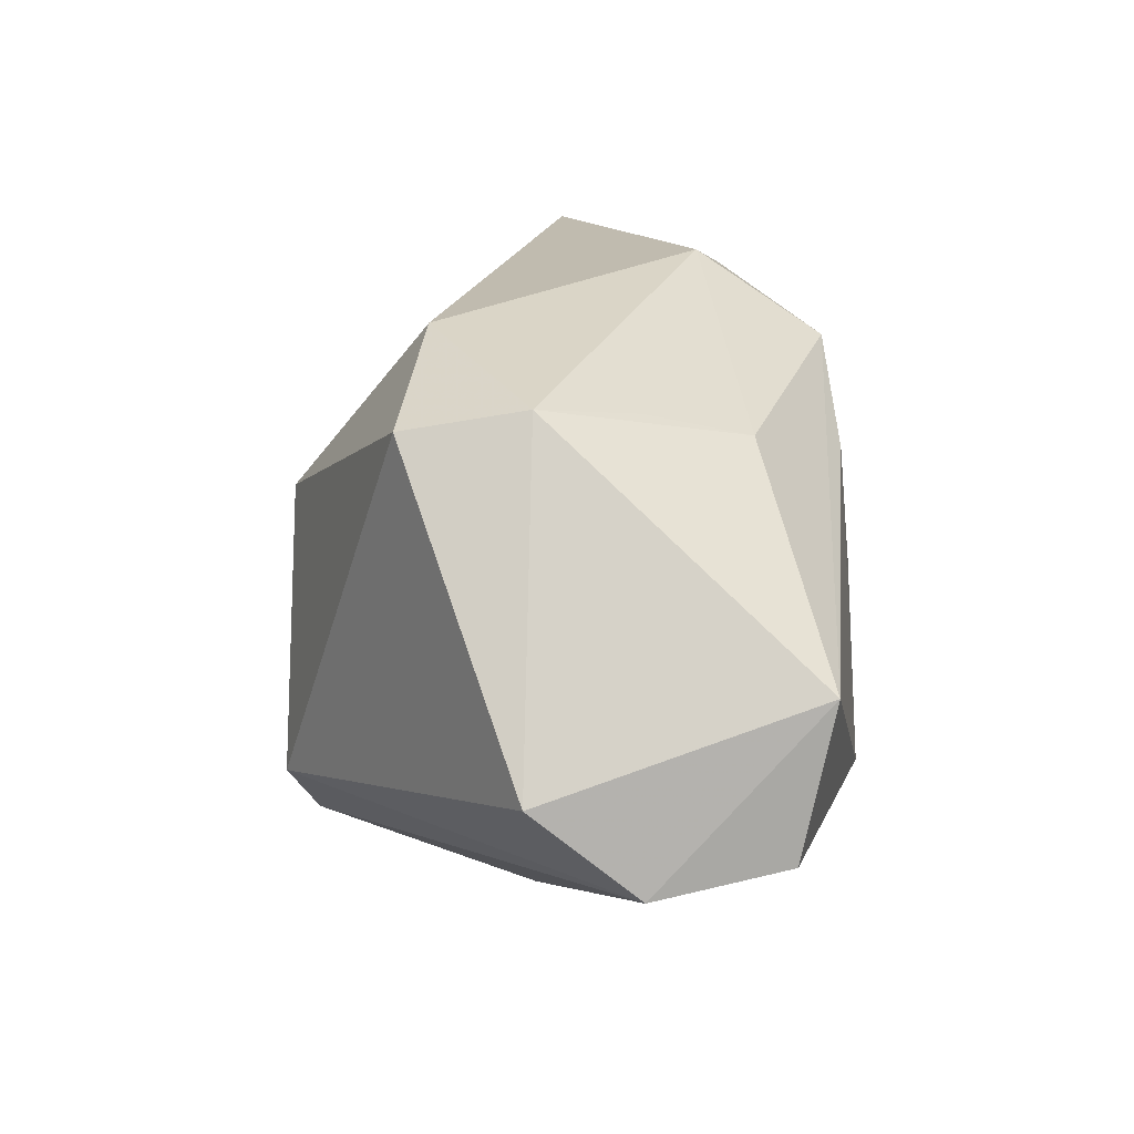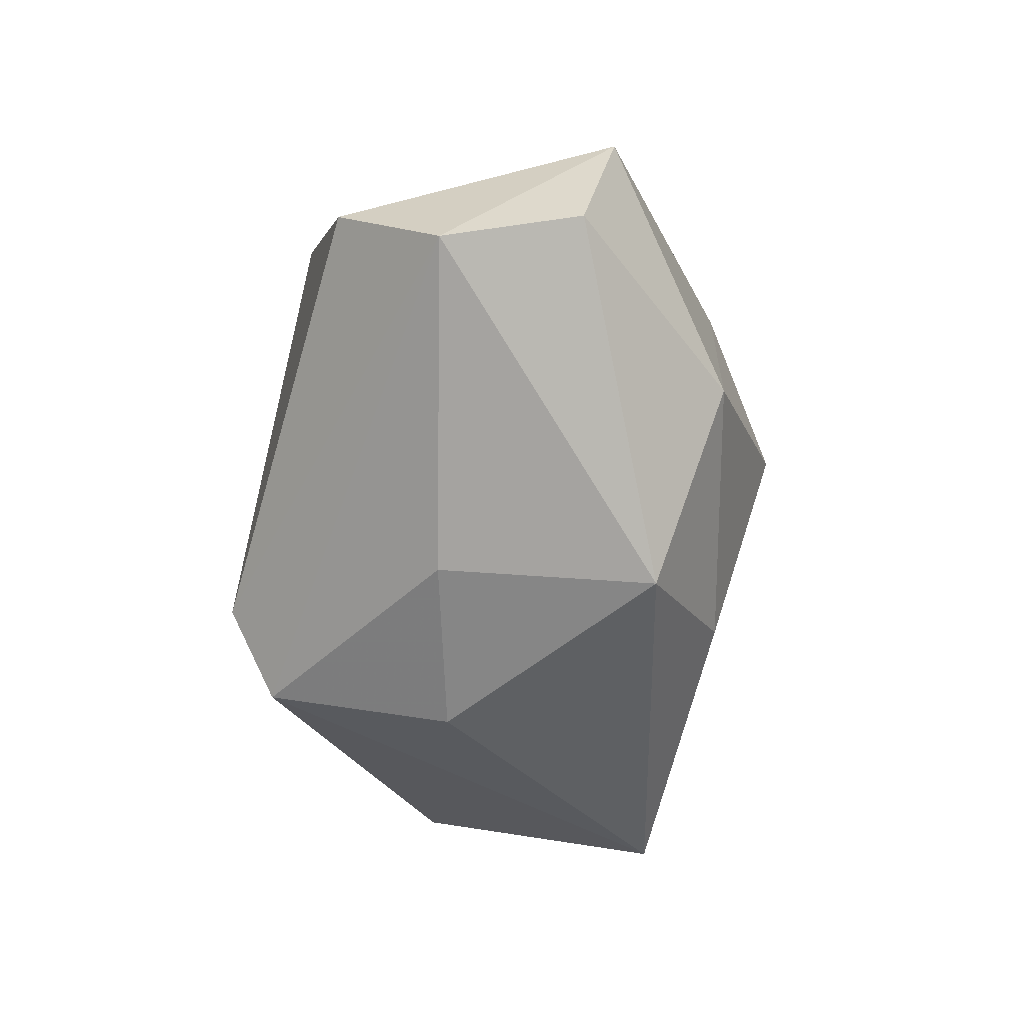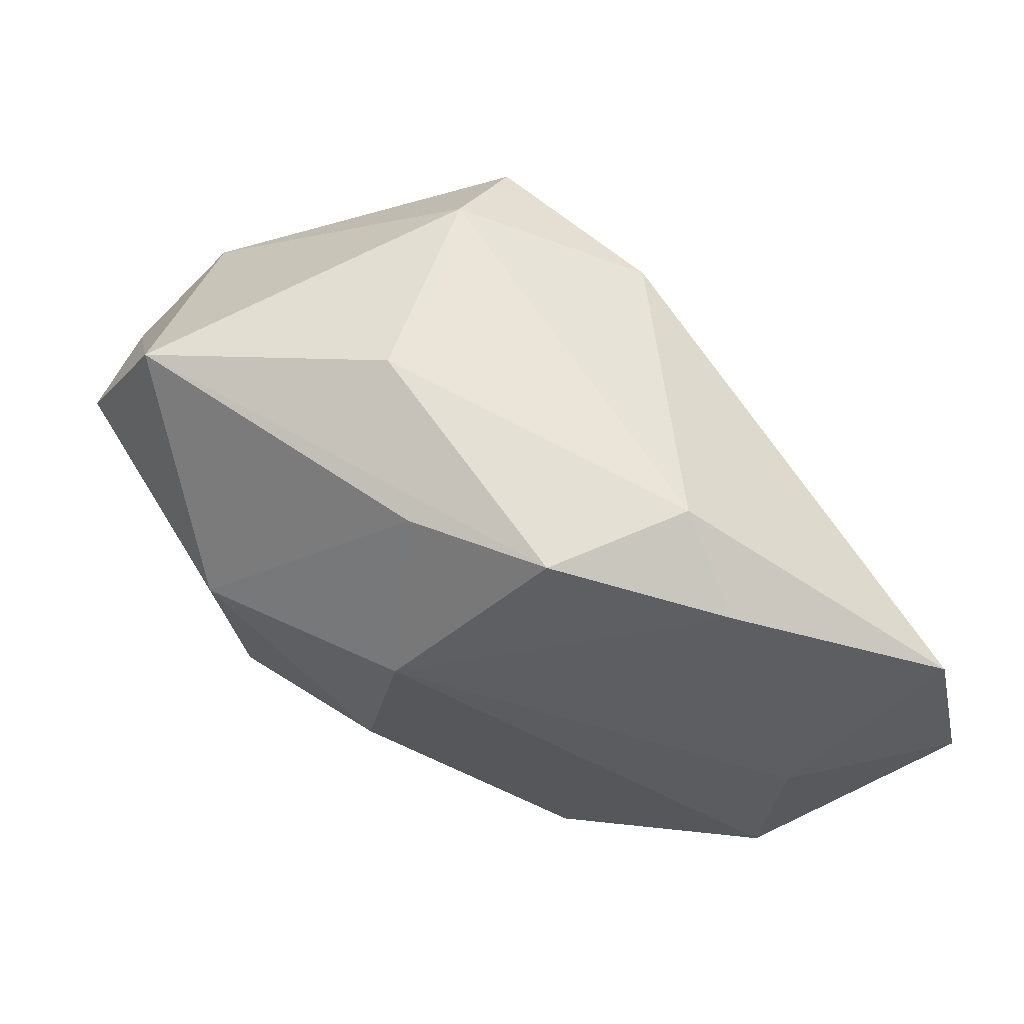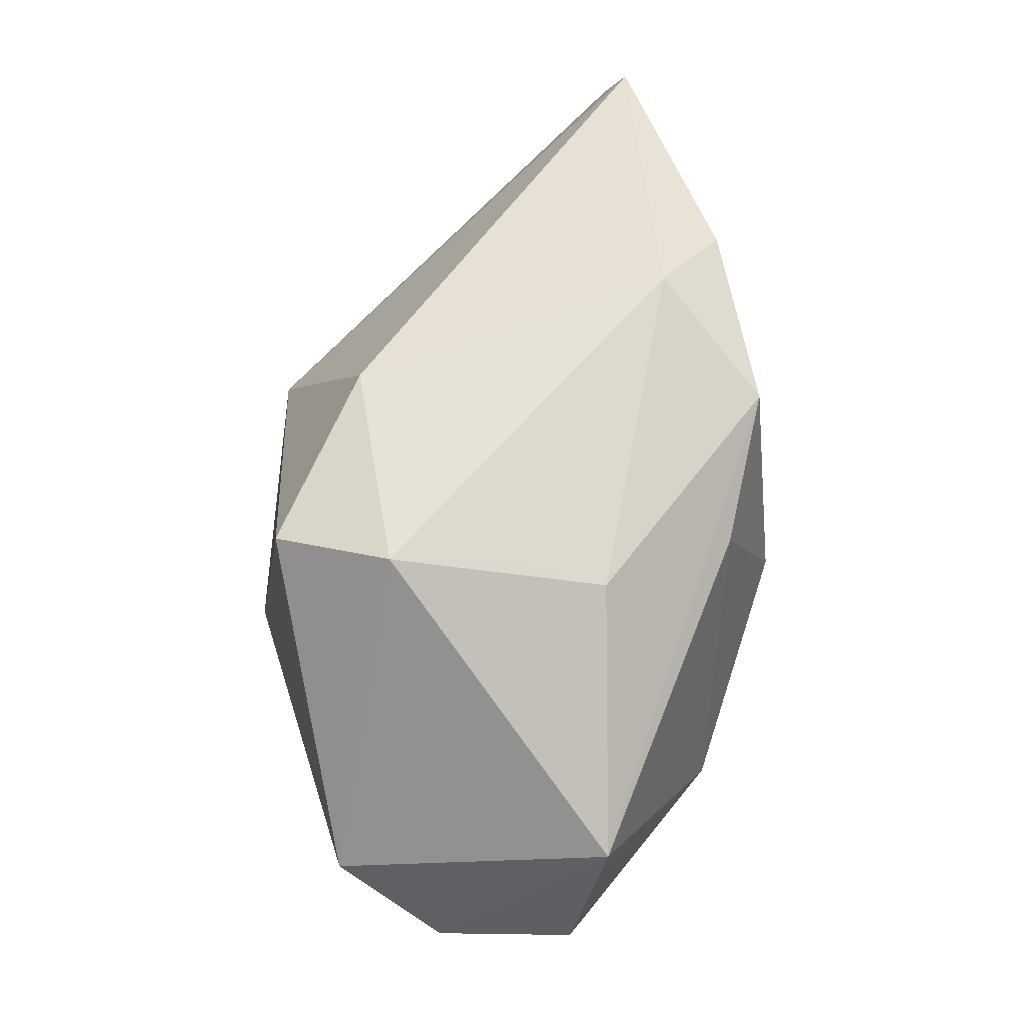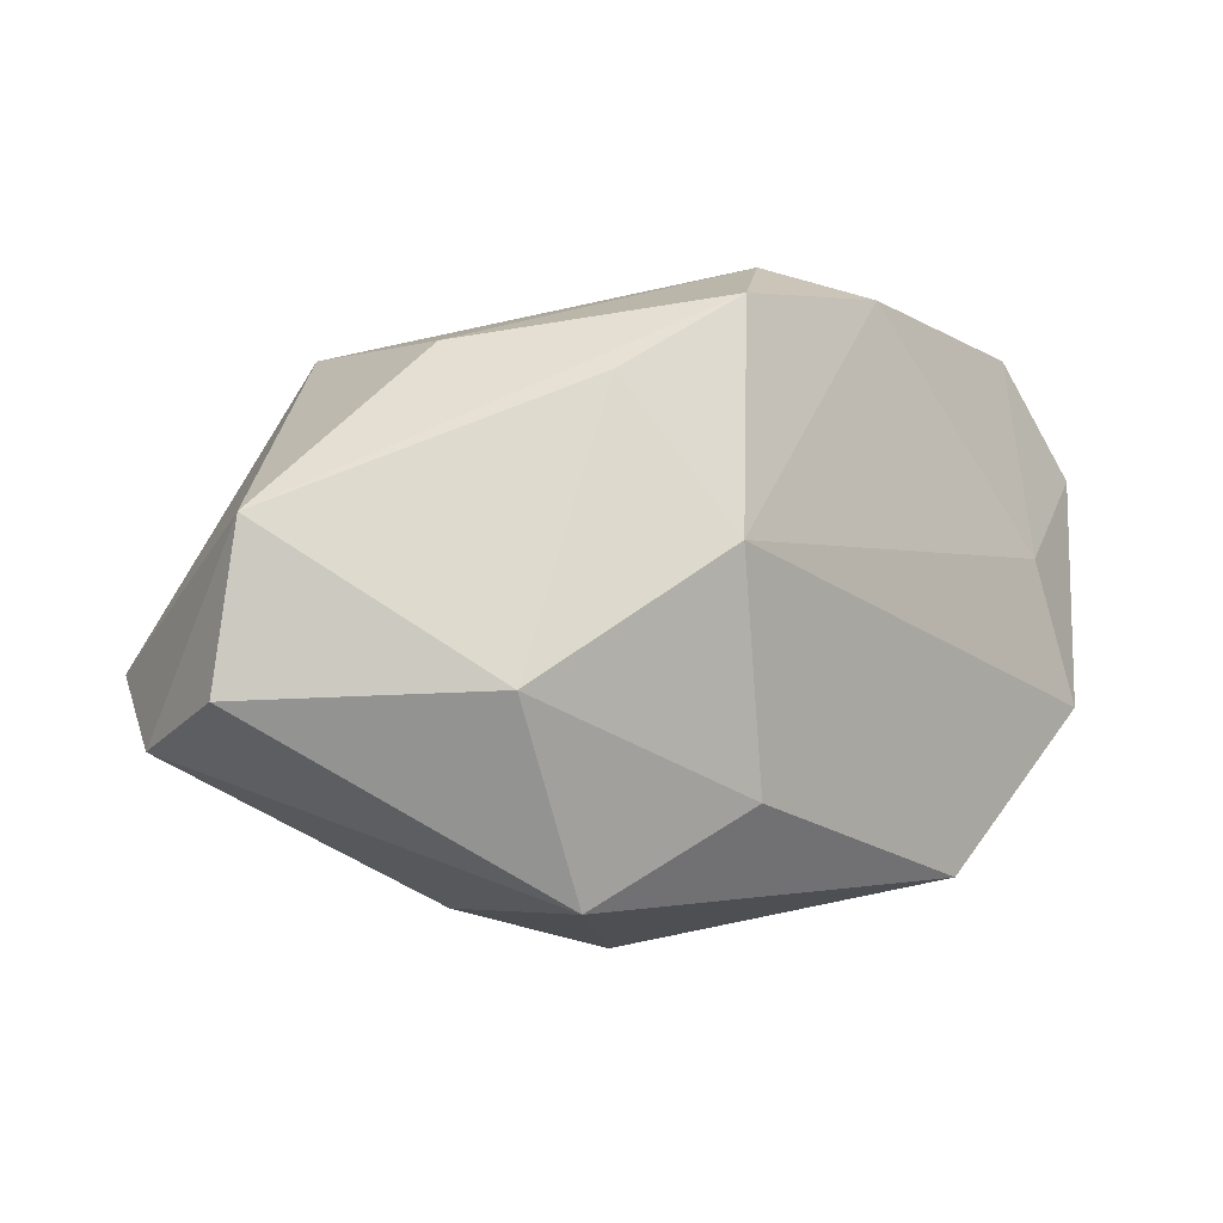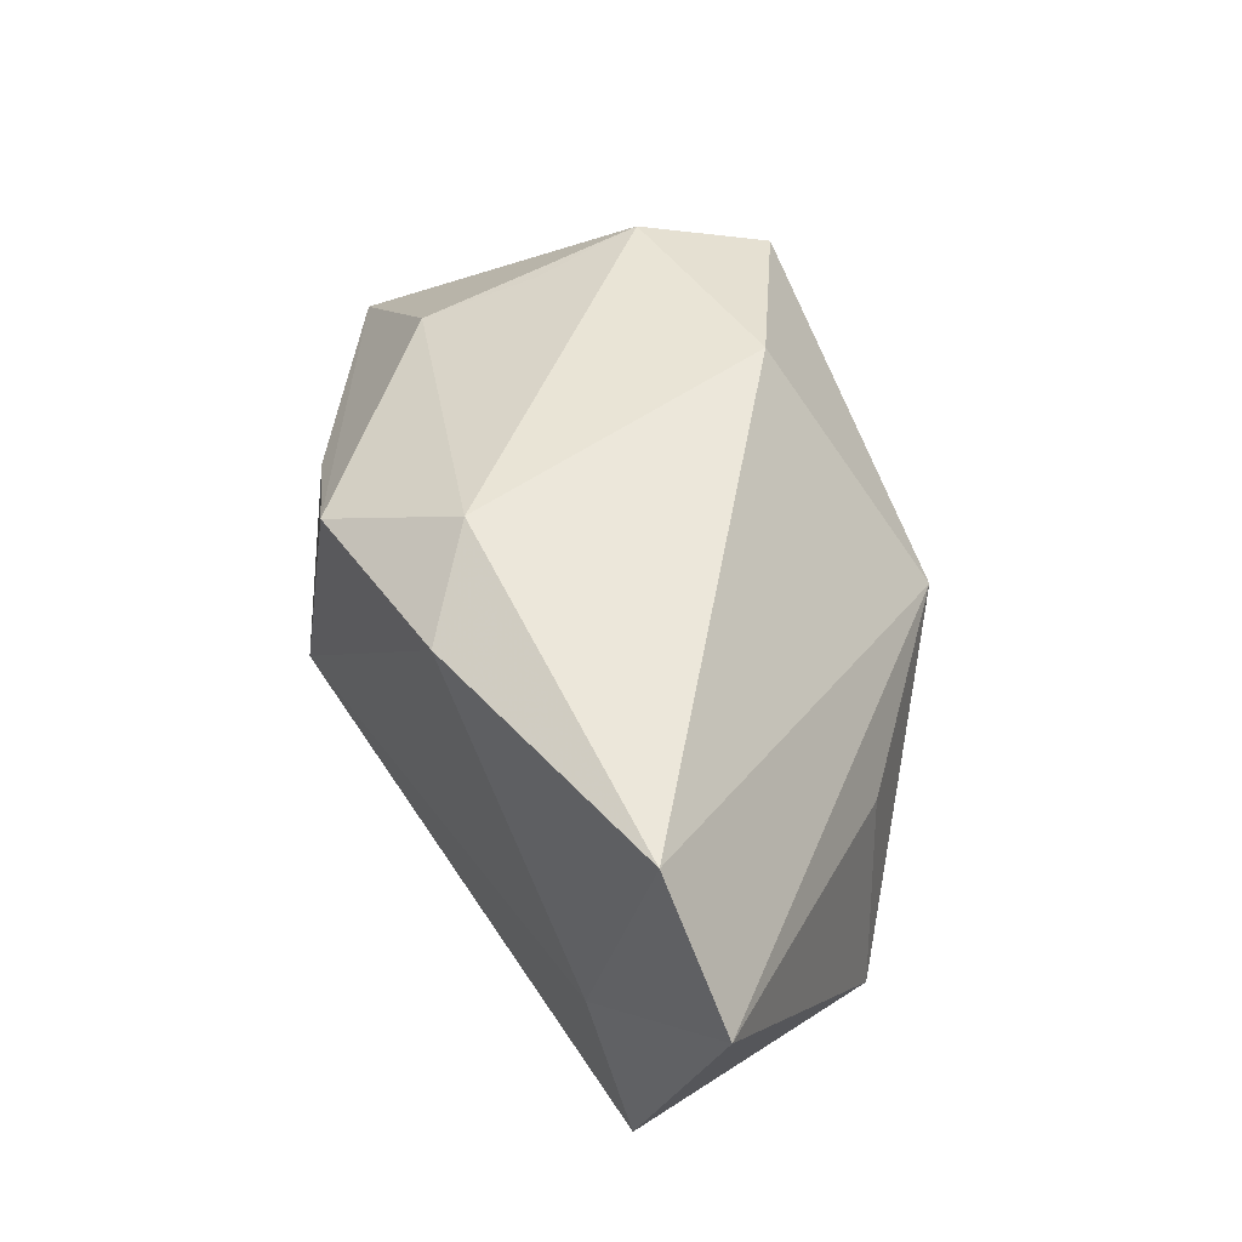
<metadata>
{"format":"obj","ext":"obj","renderer":"f3d","projection":"perspective","resolution":1024,"background":"white","views":[{"elev":16.5,"azim":55.6,"up":"+Y"},{"elev":-54.8,"azim":73.2,"up":"+Y"},{"elev":-33.3,"azim":146.7,"up":"+Z"},{"elev":49.0,"azim":74.2,"up":"+Y"},{"elev":-13.5,"azim":127.2,"up":"+Y"},{"elev":55.9,"azim":-127.5,"up":"+Y"}]}
</metadata>
<code>
v -0.01747 0.008078 0.02154
v -0.0007756 0.03041 -0.01523
v 0.0439 -0.01443 0.007186
v 0.01409 0.0001641 -0.02352
v -0.031 0.007483 -0.02644
v -0.02319 -0.02343 -0.02108
v 0.0448 0.0003606 0.003913
v -0.03437 0.02923 -0.022
v -0.008202 -0.01769 0.0284
v 0.0005613 0.02659 0.01664
v 0.02271 0.02111 0.00842
v -0.03745 -0.01023 -0.0009434
v 0.0214 0.01455 -0.01568
v -0.007786 0.02742 -0.02357
v -0.03752 -0.005965 -0.02669
v 0.01383 0.02041 0.0284
v 0.01001 -0.02711 0.01129
v -0.03086 0.006951 0.004084
v 0.0292 -0.01345 -0.01199
v 0.02103 0.02249 0.01879
v 0.03376 -0.007779 0.0284
v -0.01252 -0.02427 0.02257
v 0.01628 -0.02968 -0.008491
v 0.01088 0.02299 -0.02187
v 0.03902 -0.01634 0.01962
v -0.04481 0.019 -0.0232
v 0.005402 -0.02009 -0.01911
v -0.005998 -0.02968 0.005748
v 0.0267 0.01869 -0.0009436
f 1 12 9
f 1 26 18
f 18 12 1
f 26 12 18
f 22 9 12
f 21 20 16
f 1 9 16
f 16 9 21
f 16 10 1
f 20 10 16
f 2 10 20
f 4 27 6
f 27 23 6
f 6 23 28
f 28 22 6
f 6 22 12
f 4 5 14
f 7 20 21
f 21 9 25
f 9 22 25
f 25 7 21
f 3 7 25
f 23 3 25
f 19 3 23
f 19 23 27
f 19 27 4
f 19 7 3
f 15 5 4
f 4 6 15
f 26 5 15
f 15 12 26
f 15 6 12
f 8 5 26
f 8 14 5
f 2 14 8
f 10 2 8
f 8 26 1
f 1 10 8
f 20 7 29
f 28 23 17
f 23 25 17
f 17 22 28
f 17 25 22
f 11 2 20
f 20 29 11
f 11 29 2
f 24 14 2
f 2 29 24
f 4 14 24
f 24 29 7
f 4 24 13
f 13 24 7
f 13 19 4
f 7 19 13

</code>
